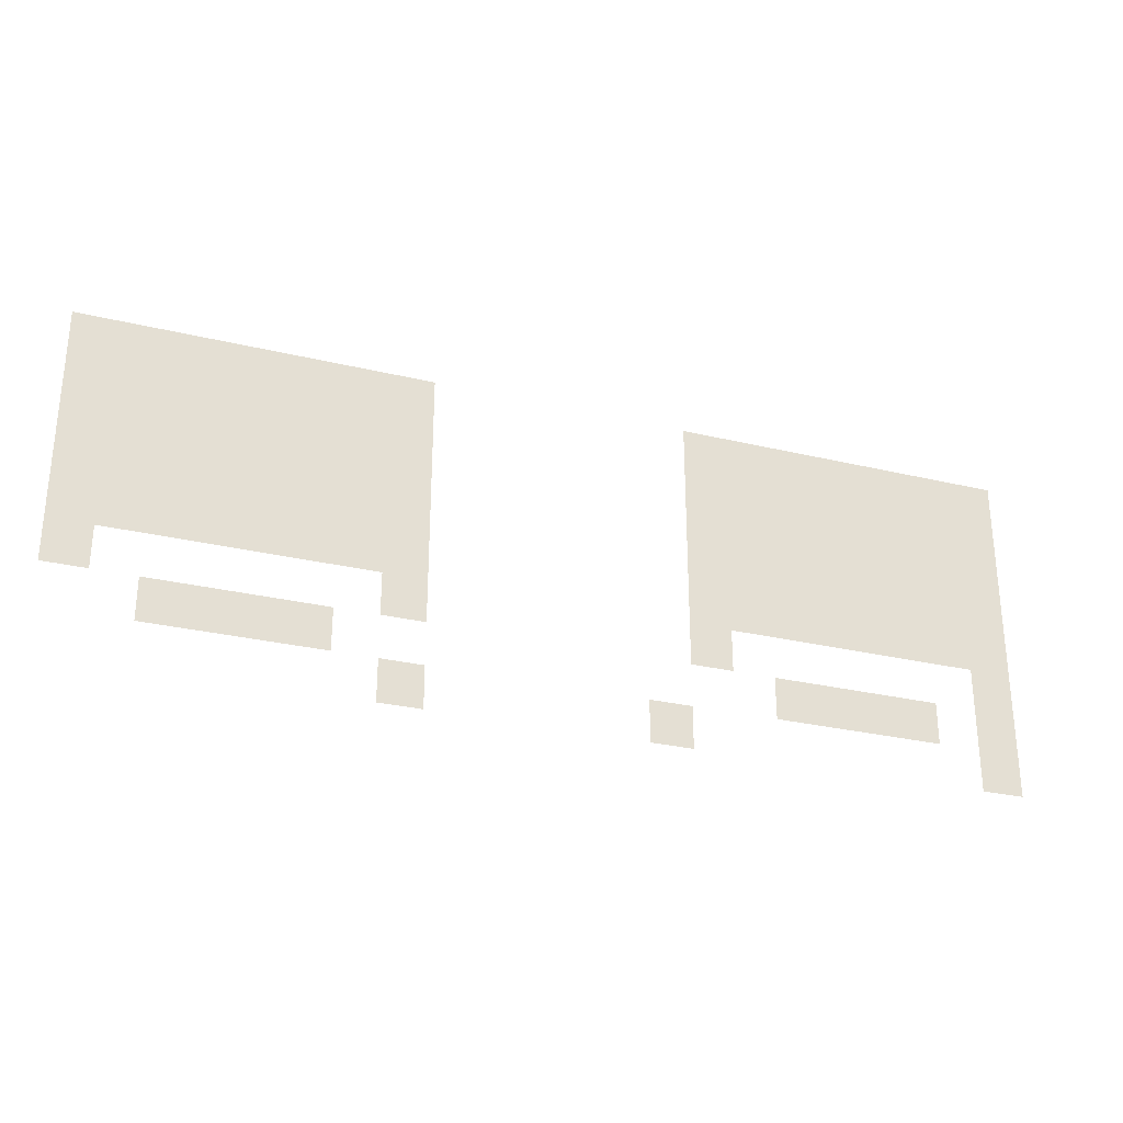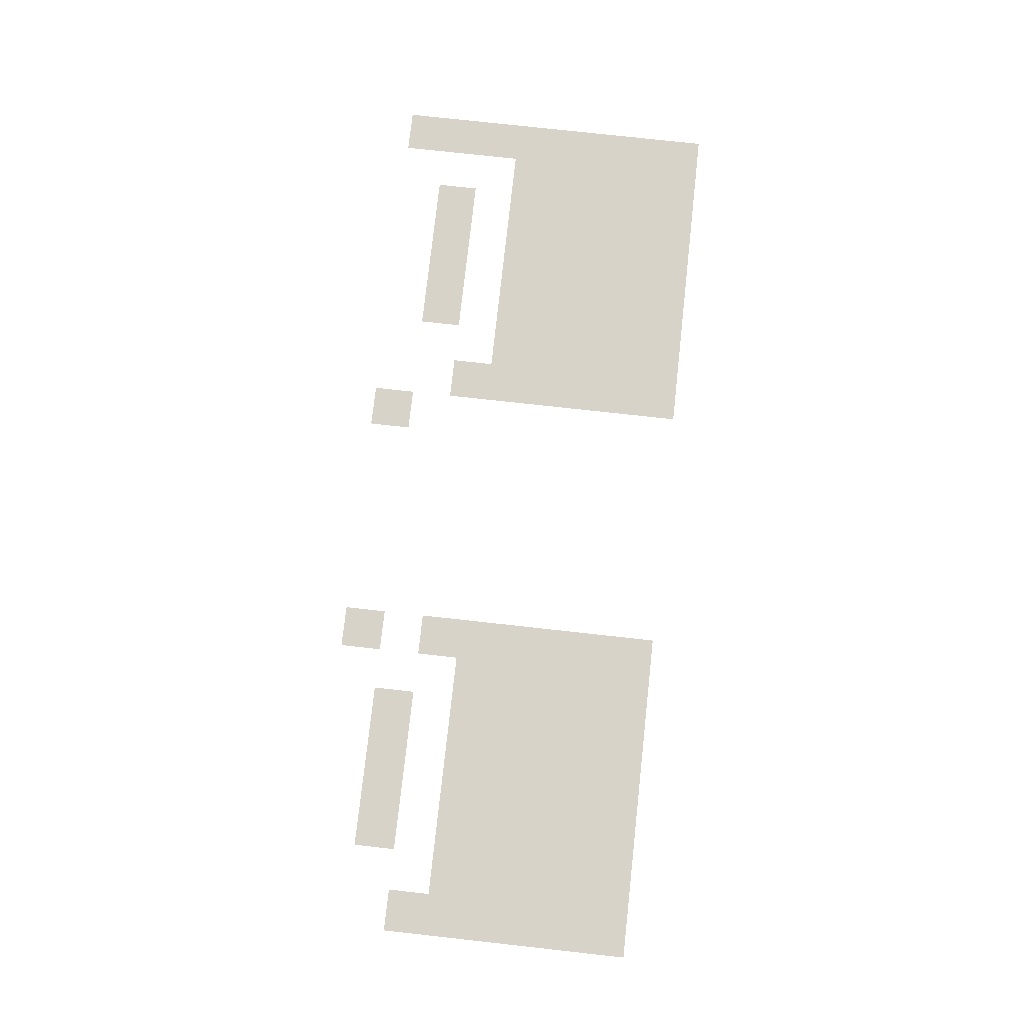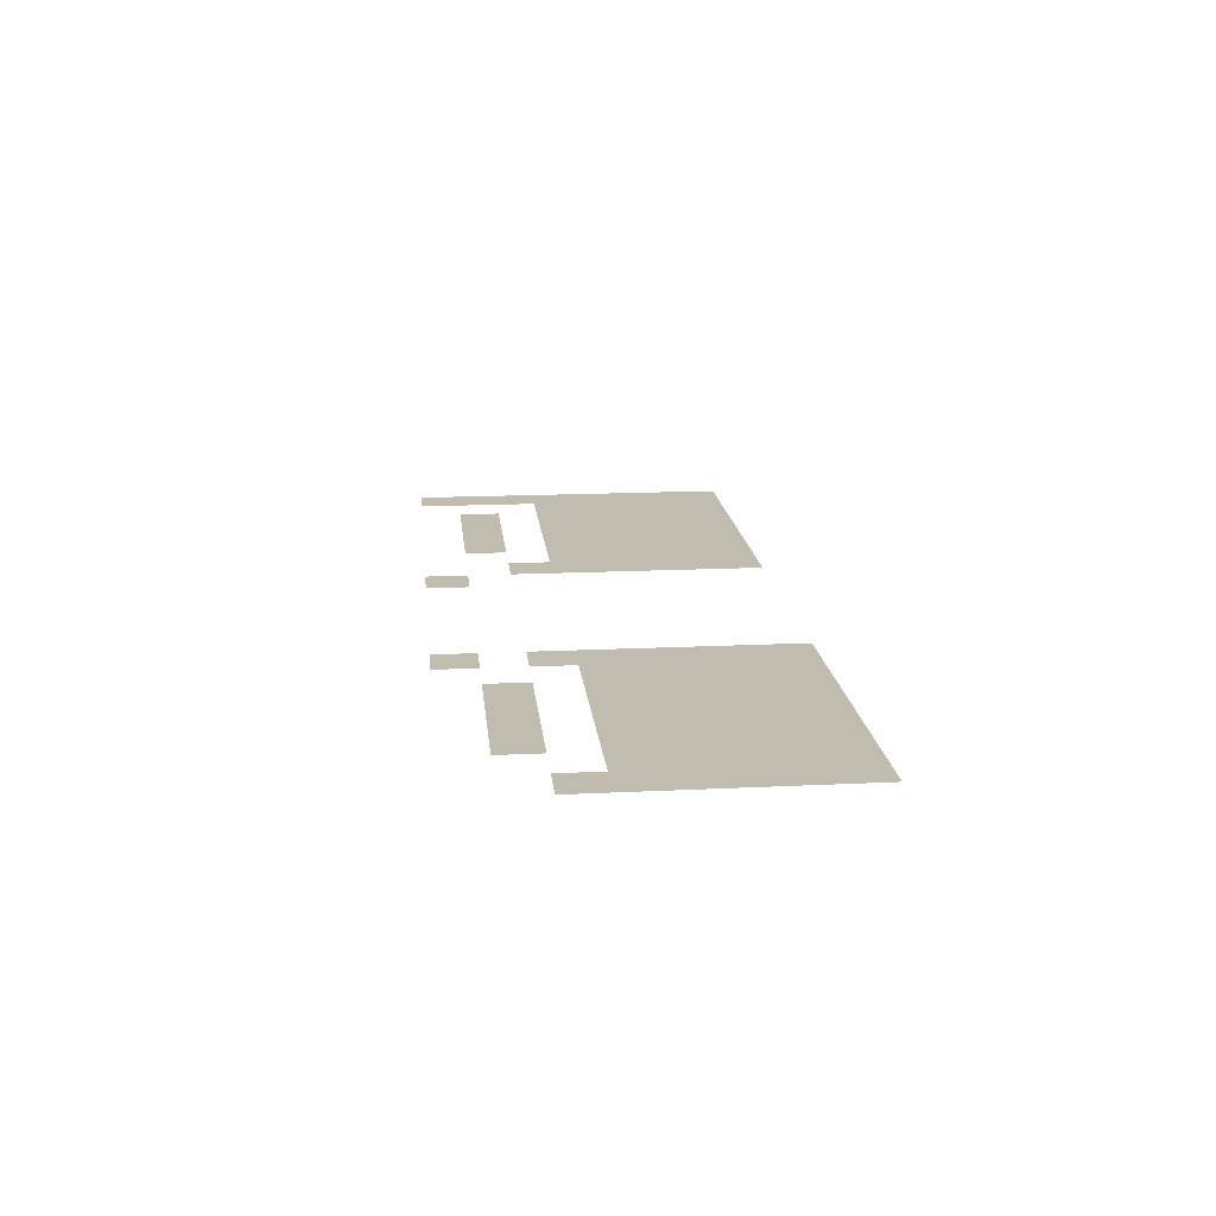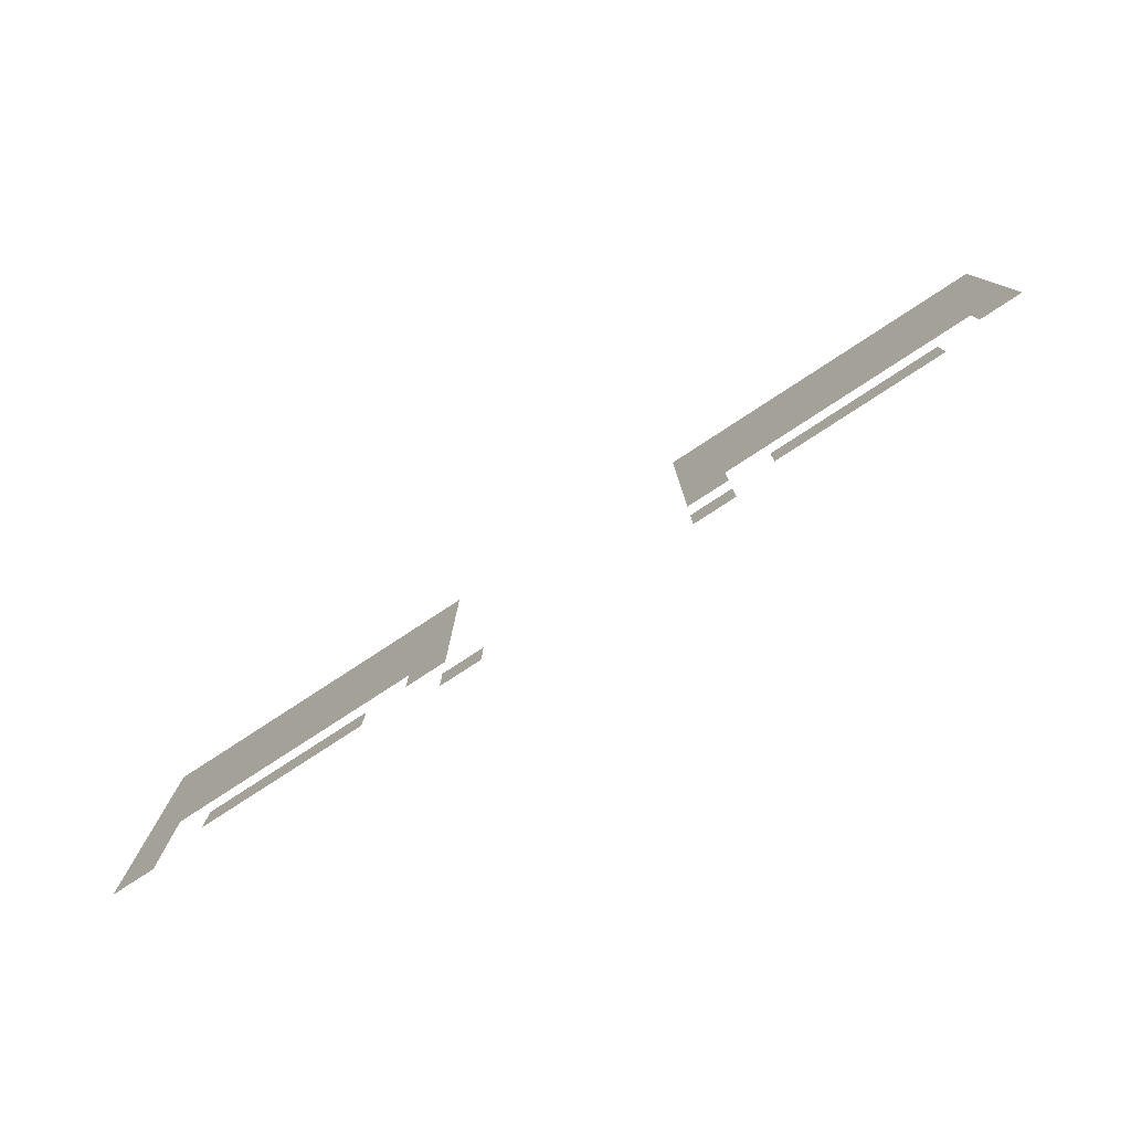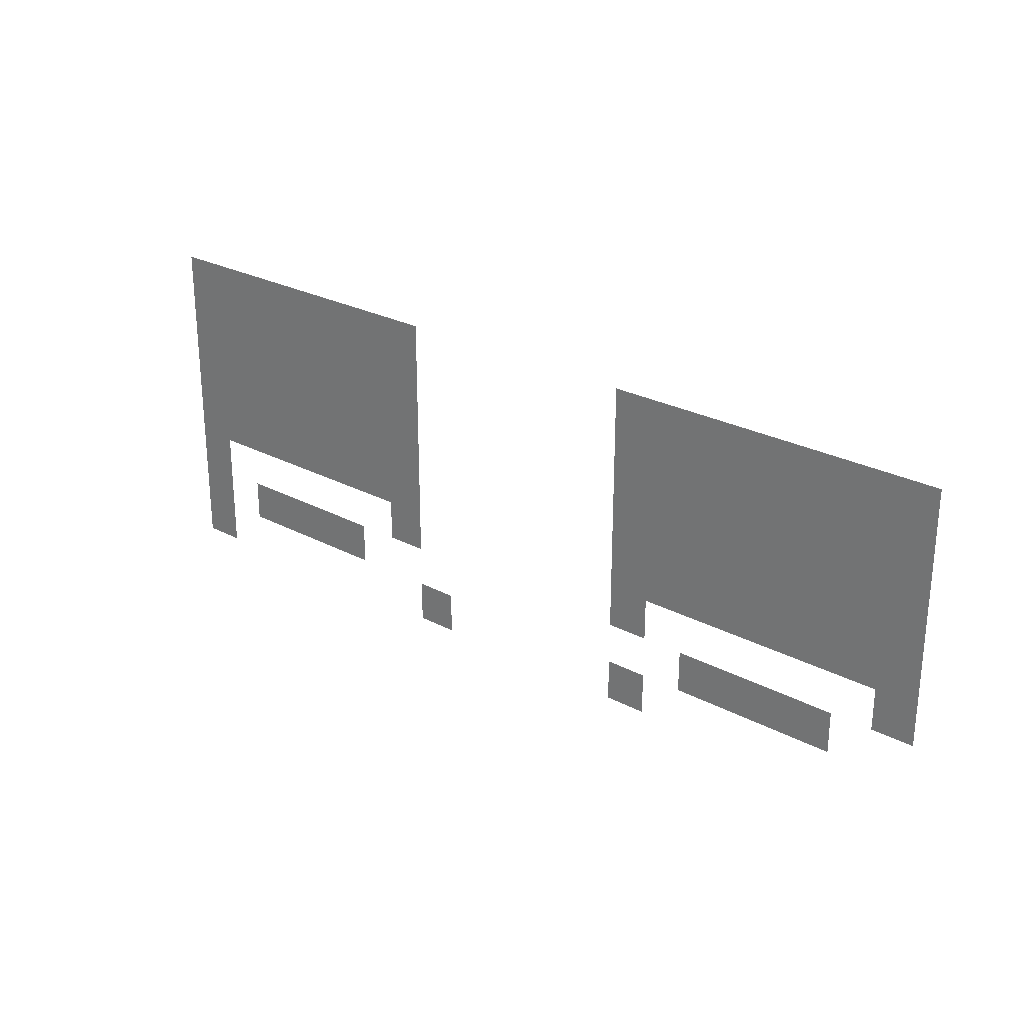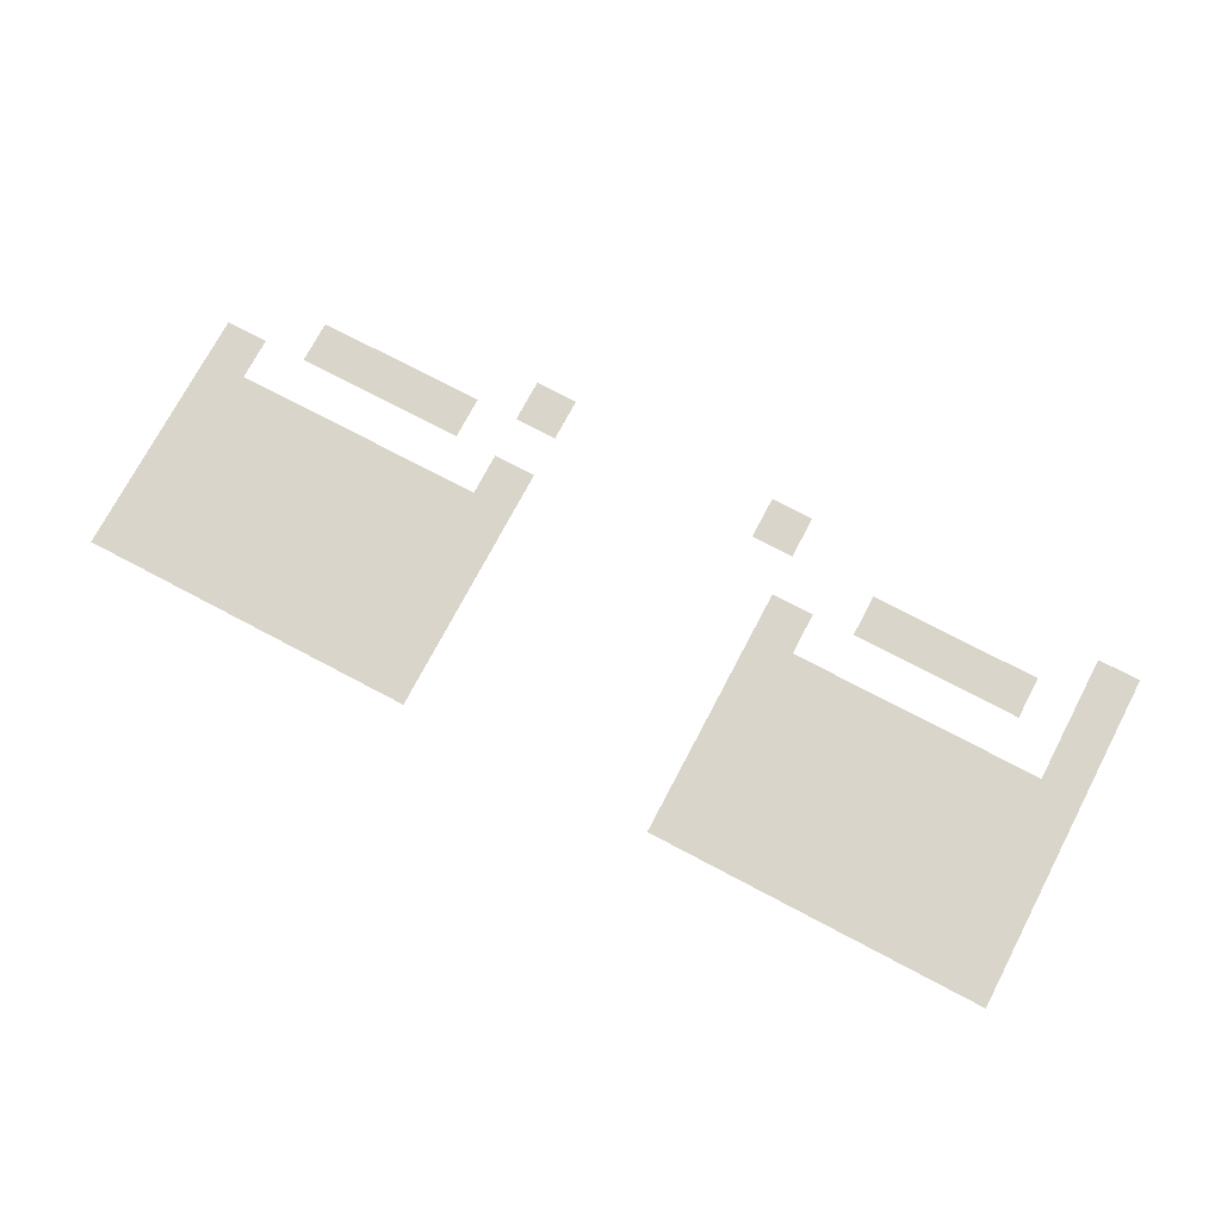
<metadata>
{"format":"obj","ext":"obj","renderer":"f3d","projection":"perspective","resolution":1024,"background":"white","views":[{"elev":-28.7,"azim":160.3,"up":"+Y"},{"elev":76.8,"azim":96.3,"up":"+Z"},{"elev":16.5,"azim":84.3,"up":"+Z"},{"elev":-78.5,"azim":33.2,"up":"+Y"},{"elev":26.4,"azim":39.9,"up":"+Y"},{"elev":74.2,"azim":-152.2,"up":"+Z"}]}
</metadata>
<code>
v -128 -76 0
v -129 -76 0
v -129 -75 0
v -128 -75 0
v -127 -76 0
v -128 -76 0
v -128 -75 0
v -127 -75 0
v -126 -76 0
v -127 -76 0
v -127 -75 0
v -126 -75 0
v -125 -76 0
v -126 -76 0
v -126 -75 0
v -125 -75 0
v -124 -76 0
v -125 -76 0
v -125 -75 0
v -124 -75 0
v -123 -76 0
v -124 -76 0
v -124 -75 0
v -123 -75 0
v -122 -76 0
v -123 -76 0
v -123 -75 0
v -122 -75 0
v -121 -76 0
v -122 -76 0
v -122 -75 0
v -121 -75 0
v -114 -76 0
v -115 -76 0
v -115 -75 0
v -114 -75 0
v -113 -76 0
v -114 -76 0
v -114 -75 0
v -113 -75 0
v -112 -76 0
v -113 -76 0
v -113 -75 0
v -112 -75 0
v -111 -76 0
v -112 -76 0
v -112 -75 0
v -111 -75 0
v -110 -76 0
v -111 -76 0
v -111 -75 0
v -110 -75 0
v -109 -76 0
v -110 -76 0
v -110 -75 0
v -109 -75 0
v -108 -76 0
v -109 -76 0
v -109 -75 0
v -108 -75 0
v -107 -76 0
v -108 -76 0
v -108 -75 0
v -107 -75 0
v -128 -77 0
v -129 -77 0
v -129 -76 0
v -128 -76 0
v -127 -77 0
v -128 -77 0
v -128 -76 0
v -127 -76 0
v -126 -77 0
v -127 -77 0
v -127 -76 0
v -126 -76 0
v -125 -77 0
v -126 -77 0
v -126 -76 0
v -125 -76 0
v -124 -77 0
v -125 -77 0
v -125 -76 0
v -124 -76 0
v -123 -77 0
v -124 -77 0
v -124 -76 0
v -123 -76 0
v -122 -77 0
v -123 -77 0
v -123 -76 0
v -122 -76 0
v -121 -77 0
v -122 -77 0
v -122 -76 0
v -121 -76 0
v -114 -77 0
v -115 -77 0
v -115 -76 0
v -114 -76 0
v -113 -77 0
v -114 -77 0
v -114 -76 0
v -113 -76 0
v -112 -77 0
v -113 -77 0
v -113 -76 0
v -112 -76 0
v -111 -77 0
v -112 -77 0
v -112 -76 0
v -111 -76 0
v -110 -77 0
v -111 -77 0
v -111 -76 0
v -110 -76 0
v -109 -77 0
v -110 -77 0
v -110 -76 0
v -109 -76 0
v -108 -77 0
v -109 -77 0
v -109 -76 0
v -108 -76 0
v -107 -77 0
v -108 -77 0
v -108 -76 0
v -107 -76 0
v -128 -78 0
v -129 -78 0
v -129 -77 0
v -128 -77 0
v -127 -78 0
v -128 -78 0
v -128 -77 0
v -127 -77 0
v -126 -78 0
v -127 -78 0
v -127 -77 0
v -126 -77 0
v -125 -78 0
v -126 -78 0
v -126 -77 0
v -125 -77 0
v -124 -78 0
v -125 -78 0
v -125 -77 0
v -124 -77 0
v -123 -78 0
v -124 -78 0
v -124 -77 0
v -123 -77 0
v -122 -78 0
v -123 -78 0
v -123 -77 0
v -122 -77 0
v -121 -78 0
v -122 -78 0
v -122 -77 0
v -121 -77 0
v -114 -78 0
v -115 -78 0
v -115 -77 0
v -114 -77 0
v -113 -78 0
v -114 -78 0
v -114 -77 0
v -113 -77 0
v -112 -78 0
v -113 -78 0
v -113 -77 0
v -112 -77 0
v -111 -78 0
v -112 -78 0
v -112 -77 0
v -111 -77 0
v -110 -78 0
v -111 -78 0
v -111 -77 0
v -110 -77 0
v -109 -78 0
v -110 -78 0
v -110 -77 0
v -109 -77 0
v -108 -78 0
v -109 -78 0
v -109 -77 0
v -108 -77 0
v -107 -78 0
v -108 -78 0
v -108 -77 0
v -107 -77 0
v -128 -79 0
v -129 -79 0
v -129 -78 0
v -128 -78 0
v -127 -79 0
v -128 -79 0
v -128 -78 0
v -127 -78 0
v -126 -79 0
v -127 -79 0
v -127 -78 0
v -126 -78 0
v -125 -79 0
v -126 -79 0
v -126 -78 0
v -125 -78 0
v -124 -79 0
v -125 -79 0
v -125 -78 0
v -124 -78 0
v -123 -79 0
v -124 -79 0
v -124 -78 0
v -123 -78 0
v -122 -79 0
v -123 -79 0
v -123 -78 0
v -122 -78 0
v -121 -79 0
v -122 -79 0
v -122 -78 0
v -121 -78 0
v -114 -79 0
v -115 -79 0
v -115 -78 0
v -114 -78 0
v -113 -79 0
v -114 -79 0
v -114 -78 0
v -113 -78 0
v -112 -79 0
v -113 -79 0
v -113 -78 0
v -112 -78 0
v -111 -79 0
v -112 -79 0
v -112 -78 0
v -111 -78 0
v -110 -79 0
v -111 -79 0
v -111 -78 0
v -110 -78 0
v -109 -79 0
v -110 -79 0
v -110 -78 0
v -109 -78 0
v -108 -79 0
v -109 -79 0
v -109 -78 0
v -108 -78 0
v -107 -79 0
v -108 -79 0
v -108 -78 0
v -107 -78 0
v -128 -80 0
v -129 -80 0
v -129 -79 0
v -128 -79 0
v -127 -80 0
v -128 -80 0
v -128 -79 0
v -127 -79 0
v -126 -80 0
v -127 -80 0
v -127 -79 0
v -126 -79 0
v -125 -80 0
v -126 -80 0
v -126 -79 0
v -125 -79 0
v -124 -80 0
v -125 -80 0
v -125 -79 0
v -124 -79 0
v -123 -80 0
v -124 -80 0
v -124 -79 0
v -123 -79 0
v -122 -80 0
v -123 -80 0
v -123 -79 0
v -122 -79 0
v -121 -80 0
v -122 -80 0
v -122 -79 0
v -121 -79 0
v -114 -80 0
v -115 -80 0
v -115 -79 0
v -114 -79 0
v -113 -80 0
v -114 -80 0
v -114 -79 0
v -113 -79 0
v -112 -80 0
v -113 -80 0
v -113 -79 0
v -112 -79 0
v -111 -80 0
v -112 -80 0
v -112 -79 0
v -111 -79 0
v -110 -80 0
v -111 -80 0
v -111 -79 0
v -110 -79 0
v -109 -80 0
v -110 -80 0
v -110 -79 0
v -109 -79 0
v -108 -80 0
v -109 -80 0
v -109 -79 0
v -108 -79 0
v -107 -80 0
v -108 -80 0
v -108 -79 0
v -107 -79 0
v -128 -81 0
v -129 -81 0
v -129 -80 0
v -128 -80 0
v -121 -81 0
v -122 -81 0
v -122 -80 0
v -121 -80 0
v -114 -81 0
v -115 -81 0
v -115 -80 0
v -114 -80 0
v -107 -81 0
v -108 -81 0
v -108 -80 0
v -107 -80 0
v -128 -82 0
v -129 -82 0
v -129 -81 0
v -128 -81 0
v -126 -82 0
v -127 -82 0
v -127 -81 0
v -126 -81 0
v -125 -82 0
v -126 -82 0
v -126 -81 0
v -125 -81 0
v -124 -82 0
v -125 -82 0
v -125 -81 0
v -124 -81 0
v -123 -82 0
v -124 -82 0
v -124 -81 0
v -123 -81 0
v -112 -82 0
v -113 -82 0
v -113 -81 0
v -112 -81 0
v -111 -82 0
v -112 -82 0
v -112 -81 0
v -111 -81 0
v -110 -82 0
v -111 -82 0
v -111 -81 0
v -110 -81 0
v -109 -82 0
v -110 -82 0
v -110 -81 0
v -109 -81 0
v -128 -83 0
v -129 -83 0
v -129 -82 0
v -128 -82 0
v -120 -83 0
v -121 -83 0
v -121 -82 0
v -120 -82 0
v -114 -83 0
v -115 -83 0
v -115 -82 0
v -114 -82 0
g AstralaProper_mesh_0068
f 1 2 3 4
f 5 6 7 8
f 9 10 11 12
f 13 14 15 16
f 17 18 19 20
f 21 22 23 24
f 25 26 27 28
f 29 30 31 32
f 33 34 35 36
f 37 38 39 40
f 41 42 43 44
f 45 46 47 48
f 49 50 51 52
f 53 54 55 56
f 57 58 59 60
f 61 62 63 64
f 65 66 67 68
f 69 70 71 72
f 73 74 75 76
f 77 78 79 80
f 81 82 83 84
f 85 86 87 88
f 89 90 91 92
f 93 94 95 96
f 97 98 99 100
f 101 102 103 104
f 105 106 107 108
f 109 110 111 112
f 113 114 115 116
f 117 118 119 120
f 121 122 123 124
f 125 126 127 128
f 129 130 131 132
f 133 134 135 136
f 137 138 139 140
f 141 142 143 144
f 145 146 147 148
f 149 150 151 152
f 153 154 155 156
f 157 158 159 160
f 161 162 163 164
f 165 166 167 168
f 169 170 171 172
f 173 174 175 176
f 177 178 179 180
f 181 182 183 184
f 185 186 187 188
f 189 190 191 192
f 193 194 195 196
f 197 198 199 200
f 201 202 203 204
f 205 206 207 208
f 209 210 211 212
f 213 214 215 216
f 217 218 219 220
f 221 222 223 224
f 225 226 227 228
f 229 230 231 232
f 233 234 235 236
f 237 238 239 240
f 241 242 243 244
f 245 246 247 248
f 249 250 251 252
f 253 254 255 256
f 257 258 259 260
f 261 262 263 264
f 265 266 267 268
f 269 270 271 272
f 273 274 275 276
f 277 278 279 280
f 281 282 283 284
f 285 286 287 288
f 289 290 291 292
f 293 294 295 296
f 297 298 299 300
f 301 302 303 304
f 305 306 307 308
f 309 310 311 312
f 313 314 315 316
f 317 318 319 320
f 321 322 323 324
f 325 326 327 328
f 329 330 331 332
f 333 334 335 336
f 337 338 339 340
f 341 342 343 344
f 345 346 347 348
f 349 350 351 352
f 353 354 355 356
f 357 358 359 360
f 361 362 363 364
f 365 366 367 368
f 369 370 371 372
f 373 374 375 376
f 377 378 379 380
f 381 382 383 384

</code>
